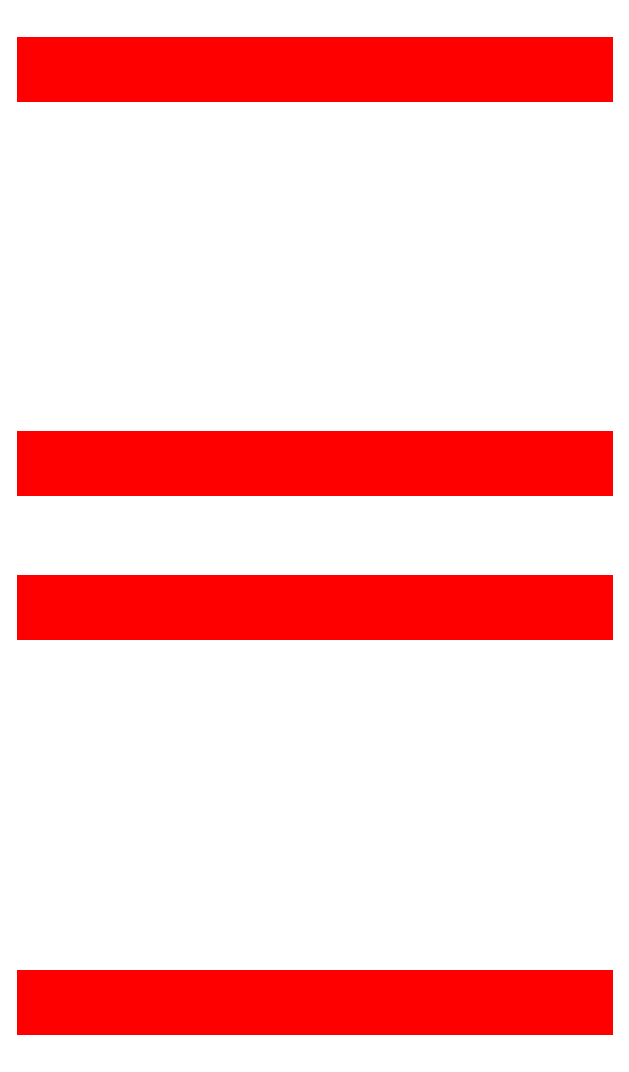
<metadata>
{"format":"dxf","ext":"dxf","renderer":"ezdxf+matplotlib","layout":"modelspace","background":"white","min_lineweight":24,"dpi":150}
</metadata>
<code>
0
SECTION
2
ENTITIES
0
LINE
8
EXPOSE_SILICONE
10
1.607
20
66.79
30
0
11
5.193
21
66.79
31
0
0
LINE
8
EXPOSE_SILICONE
10
5.193
20
66.79
30
0
11
5.193
21
65.79
31
0
0
LINE
8
EXPOSE_SILICONE
10
1.607
20
66.79
30
0
11
1.607
21
65.79
31
0
0
LINE
8
EXPOSE_SILICONE
10
1.607
20
65.79
30
0
11
5.193
21
65.79
31
0
0
LINE
8
EXPOSE_SILICONE
10
8.207
20
66.79
30
0
11
11.79
21
66.79
31
0
0
LINE
8
EXPOSE_SILICONE
10
11.79
20
66.79
30
0
11
11.79
21
65.79
31
0
0
LINE
8
EXPOSE_SILICONE
10
8.207
20
66.79
30
0
11
8.207
21
65.79
31
0
0
LINE
8
EXPOSE_SILICONE
10
8.207
20
65.79
30
0
11
11.79
21
65.79
31
0
0
LINE
8
EXPOSE_SILICONE
10
14.81
20
66.79
30
0
11
18.39
21
66.79
31
0
0
LINE
8
EXPOSE_SILICONE
10
18.39
20
66.79
30
0
11
18.39
21
65.79
31
0
0
LINE
8
EXPOSE_SILICONE
10
14.81
20
66.79
30
0
11
14.81
21
65.79
31
0
0
LINE
8
EXPOSE_SILICONE
10
14.81
20
65.79
30
0
11
18.39
21
65.79
31
0
0
LINE
8
EXPOSE_SILICONE
10
21.41
20
66.79
30
0
11
24.99
21
66.79
31
0
0
LINE
8
EXPOSE_SILICONE
10
24.99
20
66.79
30
0
11
24.99
21
65.79
31
0
0
LINE
8
EXPOSE_SILICONE
10
21.41
20
66.79
30
0
11
21.41
21
65.79
31
0
0
LINE
8
EXPOSE_SILICONE
10
21.41
20
65.79
30
0
11
24.99
21
65.79
31
0
0
LINE
8
EXPOSE_SILICONE
10
28.01
20
66.79
30
0
11
31.59
21
66.79
31
0
0
LINE
8
EXPOSE_SILICONE
10
31.59
20
66.79
30
0
11
31.59
21
65.79
31
0
0
LINE
8
EXPOSE_SILICONE
10
28.01
20
66.79
30
0
11
28.01
21
65.79
31
0
0
LINE
8
EXPOSE_SILICONE
10
28.01
20
65.79
30
0
11
31.59
21
65.79
31
0
0
LINE
8
EXPOSE_SILICONE
10
34.61
20
66.79
30
0
11
38.19
21
66.79
31
0
0
LINE
8
EXPOSE_SILICONE
10
38.19
20
66.79
30
0
11
38.19
21
65.79
31
0
0
LINE
8
EXPOSE_SILICONE
10
34.61
20
66.79
30
0
11
34.61
21
65.79
31
0
0
LINE
8
EXPOSE_SILICONE
10
34.61
20
65.79
30
0
11
38.19
21
65.79
31
0
0
LINE
8
EXPOSE_SILICONE
10
1.607
20
39.31
30
0
11
5.193
21
39.31
31
0
0
LINE
8
EXPOSE_SILICONE
10
5.193
20
39.31
30
0
11
5.193
21
40.31
31
0
0
LINE
8
EXPOSE_SILICONE
10
1.607
20
39.31
30
0
11
1.607
21
40.31
31
0
0
LINE
8
EXPOSE_SILICONE
10
1.607
20
40.31
30
0
11
5.193
21
40.31
31
0
0
LINE
8
EXPOSE_SILICONE
10
8.207
20
39.31
30
0
11
11.79
21
39.31
31
0
0
LINE
8
EXPOSE_SILICONE
10
11.79
20
39.31
30
0
11
11.79
21
40.31
31
0
0
LINE
8
EXPOSE_SILICONE
10
8.207
20
39.31
30
0
11
8.207
21
40.31
31
0
0
LINE
8
EXPOSE_SILICONE
10
8.207
20
40.31
30
0
11
11.79
21
40.31
31
0
0
LINE
8
EXPOSE_SILICONE
10
14.81
20
39.31
30
0
11
18.39
21
39.31
31
0
0
LINE
8
EXPOSE_SILICONE
10
18.39
20
39.31
30
0
11
18.39
21
40.31
31
0
0
LINE
8
EXPOSE_SILICONE
10
14.81
20
39.31
30
0
11
14.81
21
40.31
31
0
0
LINE
8
EXPOSE_SILICONE
10
14.81
20
40.31
30
0
11
18.39
21
40.31
31
0
0
LINE
8
EXPOSE_SILICONE
10
21.41
20
39.31
30
0
11
24.99
21
39.31
31
0
0
LINE
8
EXPOSE_SILICONE
10
24.99
20
39.31
30
0
11
24.99
21
40.31
31
0
0
LINE
8
EXPOSE_SILICONE
10
21.41
20
39.31
30
0
11
21.41
21
40.31
31
0
0
LINE
8
EXPOSE_SILICONE
10
21.41
20
40.31
30
0
11
24.99
21
40.31
31
0
0
LINE
8
EXPOSE_SILICONE
10
28.01
20
39.31
30
0
11
31.59
21
39.31
31
0
0
LINE
8
EXPOSE_SILICONE
10
31.59
20
39.31
30
0
11
31.59
21
40.31
31
0
0
LINE
8
EXPOSE_SILICONE
10
28.01
20
39.31
30
0
11
28.01
21
40.31
31
0
0
LINE
8
EXPOSE_SILICONE
10
28.01
20
40.31
30
0
11
31.59
21
40.31
31
0
0
LINE
8
EXPOSE_SILICONE
10
34.61
20
39.31
30
0
11
38.19
21
39.31
31
0
0
LINE
8
EXPOSE_SILICONE
10
38.19
20
39.31
30
0
11
38.19
21
40.31
31
0
0
LINE
8
EXPOSE_SILICONE
10
34.61
20
39.31
30
0
11
34.61
21
40.31
31
0
0
LINE
8
EXPOSE_SILICONE
10
34.61
20
40.31
30
0
11
38.19
21
40.31
31
0
0
LINE
8
EXPOSE_SILICONE
10
1.607
20
30.69
30
0
11
5.193
21
30.69
31
0
0
LINE
8
EXPOSE_SILICONE
10
5.193
20
30.69
30
0
11
5.193
21
29.69
31
0
0
LINE
8
EXPOSE_SILICONE
10
1.607
20
30.69
30
0
11
1.607
21
29.69
31
0
0
LINE
8
EXPOSE_SILICONE
10
1.607
20
29.69
30
0
11
5.193
21
29.69
31
0
0
LINE
8
EXPOSE_SILICONE
10
8.207
20
30.69
30
0
11
11.79
21
30.69
31
0
0
LINE
8
EXPOSE_SILICONE
10
11.79
20
30.69
30
0
11
11.79
21
29.69
31
0
0
LINE
8
EXPOSE_SILICONE
10
8.207
20
30.69
30
0
11
8.207
21
29.69
31
0
0
LINE
8
EXPOSE_SILICONE
10
8.207
20
29.69
30
0
11
11.79
21
29.69
31
0
0
LINE
8
EXPOSE_SILICONE
10
14.81
20
30.69
30
0
11
18.39
21
30.69
31
0
0
LINE
8
EXPOSE_SILICONE
10
18.39
20
30.69
30
0
11
18.39
21
29.69
31
0
0
LINE
8
EXPOSE_SILICONE
10
14.81
20
30.69
30
0
11
14.81
21
29.69
31
0
0
LINE
8
EXPOSE_SILICONE
10
14.81
20
29.69
30
0
11
18.39
21
29.69
31
0
0
LINE
8
EXPOSE_SILICONE
10
21.41
20
30.69
30
0
11
24.99
21
30.69
31
0
0
LINE
8
EXPOSE_SILICONE
10
24.99
20
30.69
30
0
11
24.99
21
29.69
31
0
0
LINE
8
EXPOSE_SILICONE
10
21.41
20
30.69
30
0
11
21.41
21
29.69
31
0
0
LINE
8
EXPOSE_SILICONE
10
21.41
20
29.69
30
0
11
24.99
21
29.69
31
0
0
LINE
8
EXPOSE_SILICONE
10
28.01
20
30.69
30
0
11
31.59
21
30.69
31
0
0
LINE
8
EXPOSE_SILICONE
10
31.59
20
30.69
30
0
11
31.59
21
29.69
31
0
0
LINE
8
EXPOSE_SILICONE
10
28.01
20
30.69
30
0
11
28.01
21
29.69
31
0
0
LINE
8
EXPOSE_SILICONE
10
28.01
20
29.69
30
0
11
31.59
21
29.69
31
0
0
LINE
8
EXPOSE_SILICONE
10
34.61
20
30.69
30
0
11
38.19
21
30.69
31
0
0
LINE
8
EXPOSE_SILICONE
10
38.19
20
30.69
30
0
11
38.19
21
29.69
31
0
0
LINE
8
EXPOSE_SILICONE
10
34.61
20
30.69
30
0
11
34.61
21
29.69
31
0
0
LINE
8
EXPOSE_SILICONE
10
34.61
20
29.69
30
0
11
38.19
21
29.69
31
0
0
LINE
8
EXPOSE_SILICONE
10
1.607
20
3.207
30
0
11
5.193
21
3.207
31
0
0
LINE
8
EXPOSE_SILICONE
10
5.193
20
3.207
30
0
11
5.193
21
4.207
31
0
0
LINE
8
EXPOSE_SILICONE
10
1.607
20
3.207
30
0
11
1.607
21
4.207
31
0
0
LINE
8
EXPOSE_SILICONE
10
1.607
20
4.207
30
0
11
5.193
21
4.207
31
0
0
LINE
8
EXPOSE_SILICONE
10
8.207
20
3.207
30
0
11
11.79
21
3.207
31
0
0
LINE
8
EXPOSE_SILICONE
10
11.79
20
3.207
30
0
11
11.79
21
4.207
31
0
0
LINE
8
EXPOSE_SILICONE
10
8.207
20
3.207
30
0
11
8.207
21
4.207
31
0
0
LINE
8
EXPOSE_SILICONE
10
8.207
20
4.207
30
0
11
11.79
21
4.207
31
0
0
LINE
8
EXPOSE_SILICONE
10
14.81
20
3.207
30
0
11
18.39
21
3.207
31
0
0
LINE
8
EXPOSE_SILICONE
10
18.39
20
3.207
30
0
11
18.39
21
4.207
31
0
0
LINE
8
EXPOSE_SILICONE
10
14.81
20
3.207
30
0
11
14.81
21
4.207
31
0
0
LINE
8
EXPOSE_SILICONE
10
14.81
20
4.207
30
0
11
18.39
21
4.207
31
0
0
LINE
8
EXPOSE_SILICONE
10
21.41
20
3.207
30
0
11
24.99
21
3.207
31
0
0
LINE
8
EXPOSE_SILICONE
10
24.99
20
3.207
30
0
11
24.99
21
4.207
31
0
0
LINE
8
EXPOSE_SILICONE
10
21.41
20
3.207
30
0
11
21.41
21
4.207
31
0
0
LINE
8
EXPOSE_SILICONE
10
21.41
20
4.207
30
0
11
24.99
21
4.207
31
0
0
LINE
8
EXPOSE_SILICONE
10
28.01
20
3.207
30
0
11
31.59
21
3.207
31
0
0
LINE
8
EXPOSE_SILICONE
10
31.59
20
3.207
30
0
11
31.59
21
4.207
31
0
0
LINE
8
EXPOSE_SILICONE
10
28.01
20
3.207
30
0
11
28.01
21
4.207
31
0
0
LINE
8
EXPOSE_SILICONE
10
28.01
20
4.207
30
0
11
31.59
21
4.207
31
0
0
LINE
8
EXPOSE_SILICONE
10
34.61
20
3.207
30
0
11
38.19
21
3.207
31
0
0
LINE
8
EXPOSE_SILICONE
10
38.19
20
3.207
30
0
11
38.19
21
4.207
31
0
0
LINE
8
EXPOSE_SILICONE
10
34.61
20
3.207
30
0
11
34.61
21
4.207
31
0
0
LINE
8
EXPOSE_SILICONE
10
34.61
20
4.207
30
0
11
38.19
21
4.207
31
0
0
VIEWPORT
8
0
10
244.5
20
106.9
30
0
40
546.2
41
251
68
     1
69
     1
0
VIEWPORT
8
DEFPOINTS
10
128.5
20
97.5
30
0
40
205.6
41
156
68
     2
69
     2
0
ENDSEC
0
EOF

</code>
